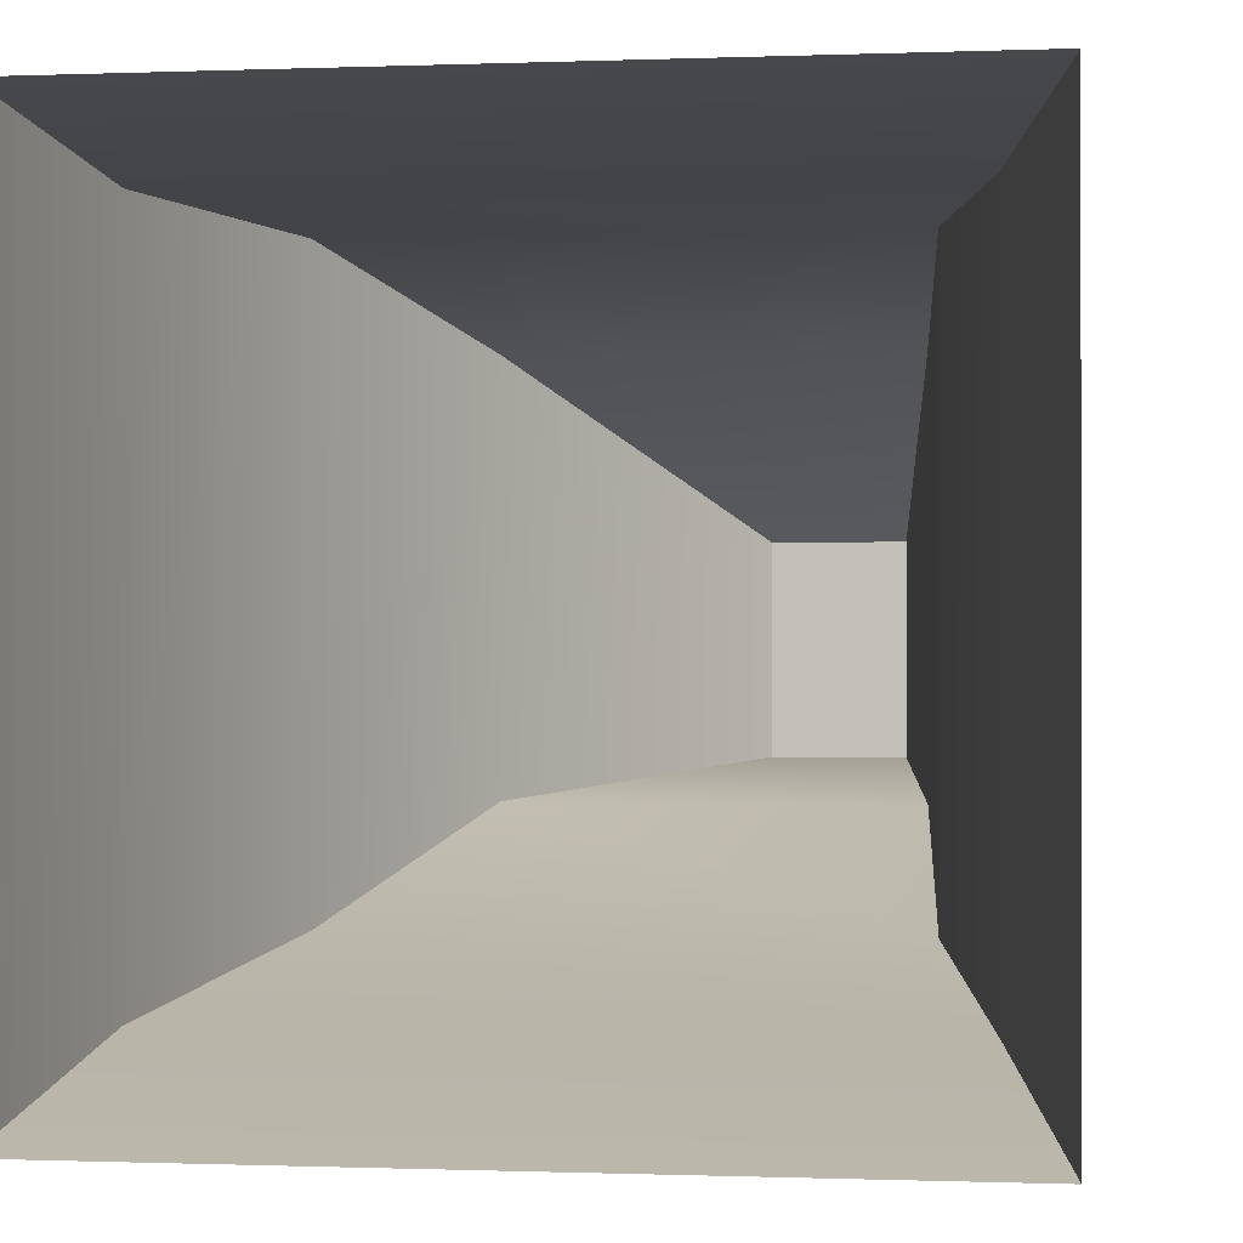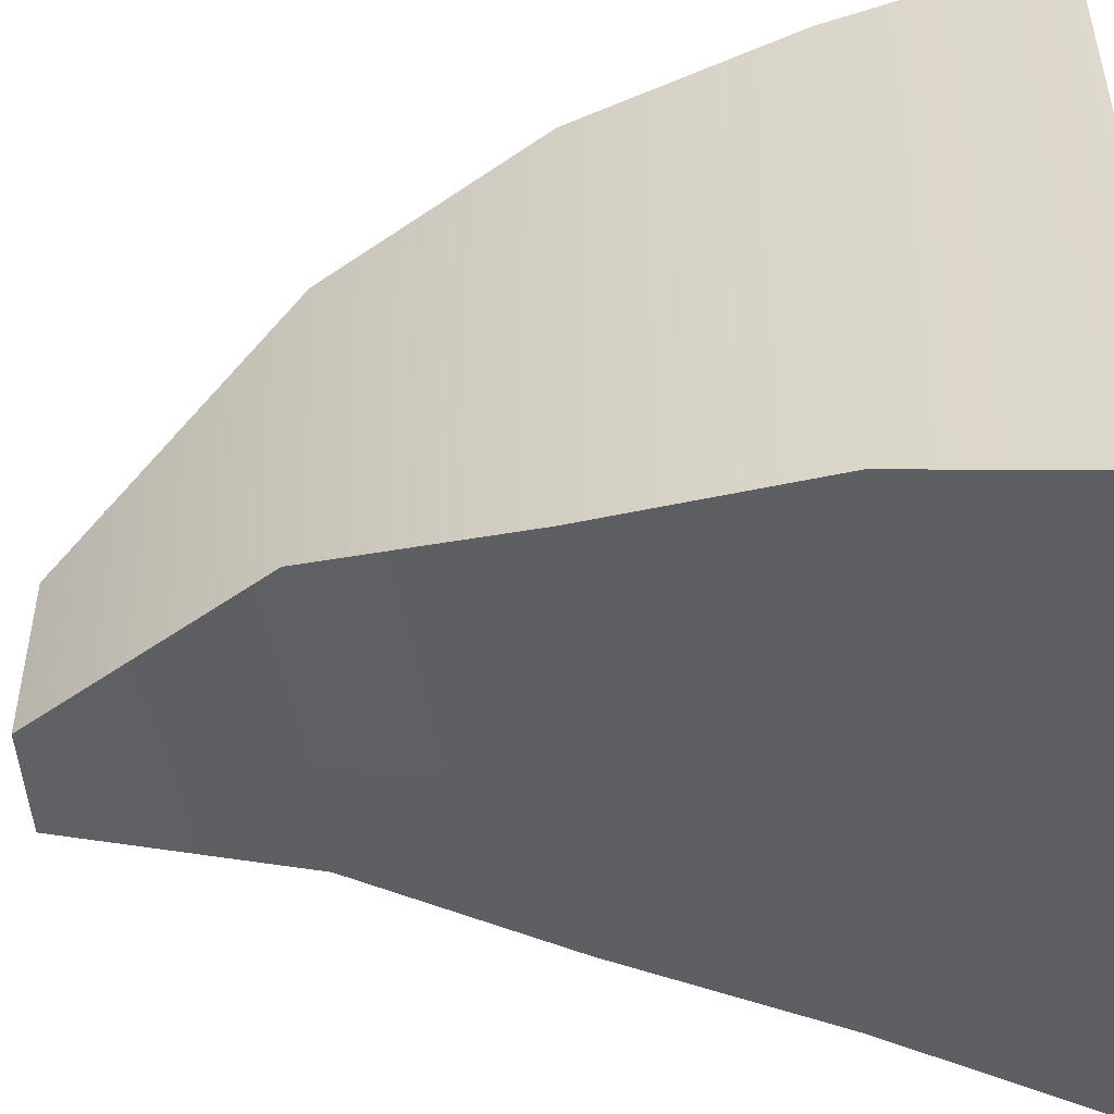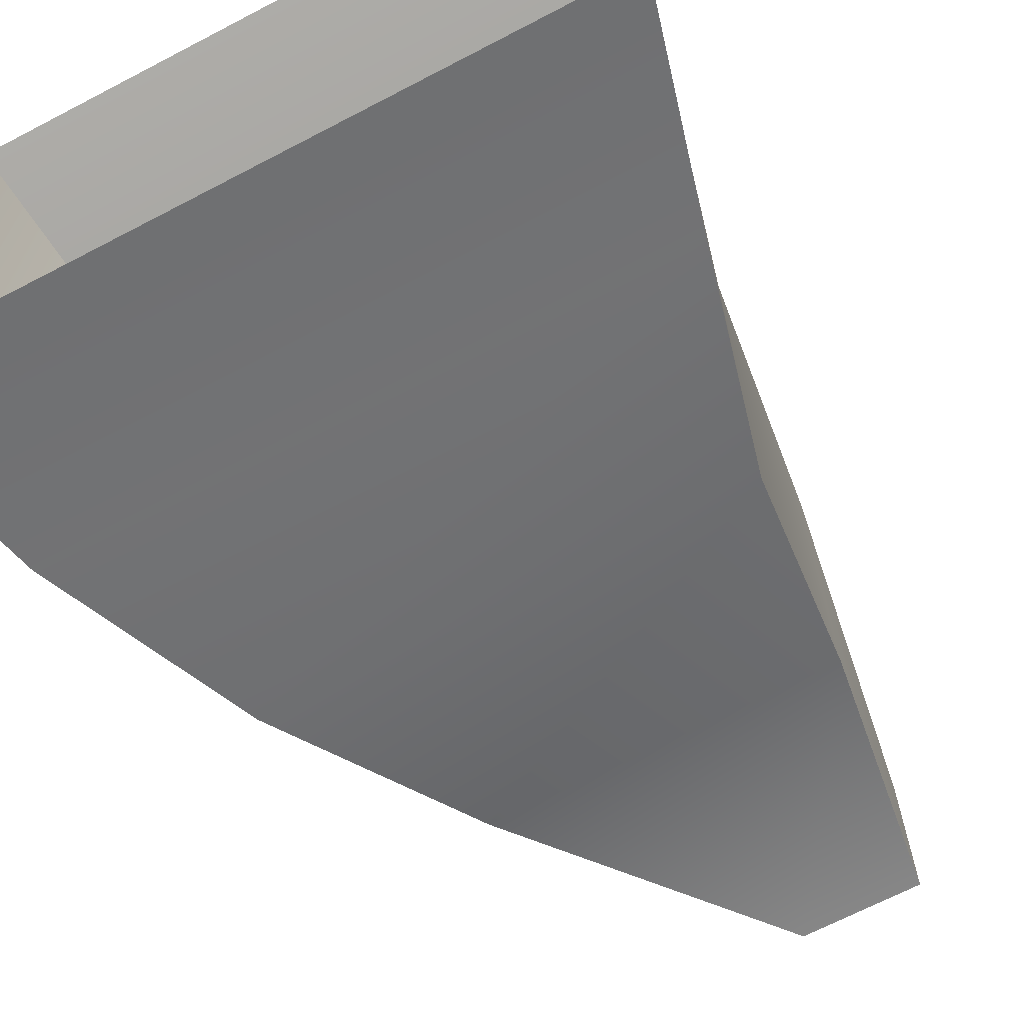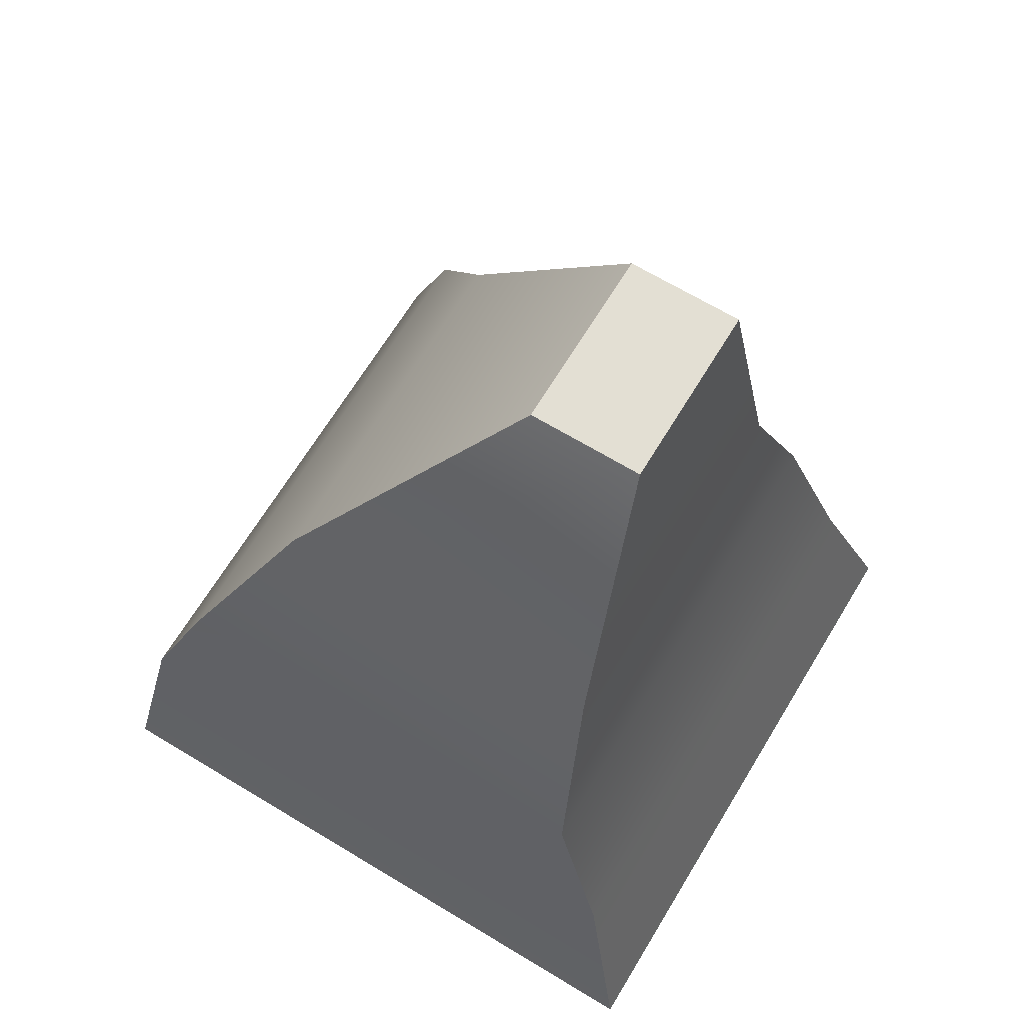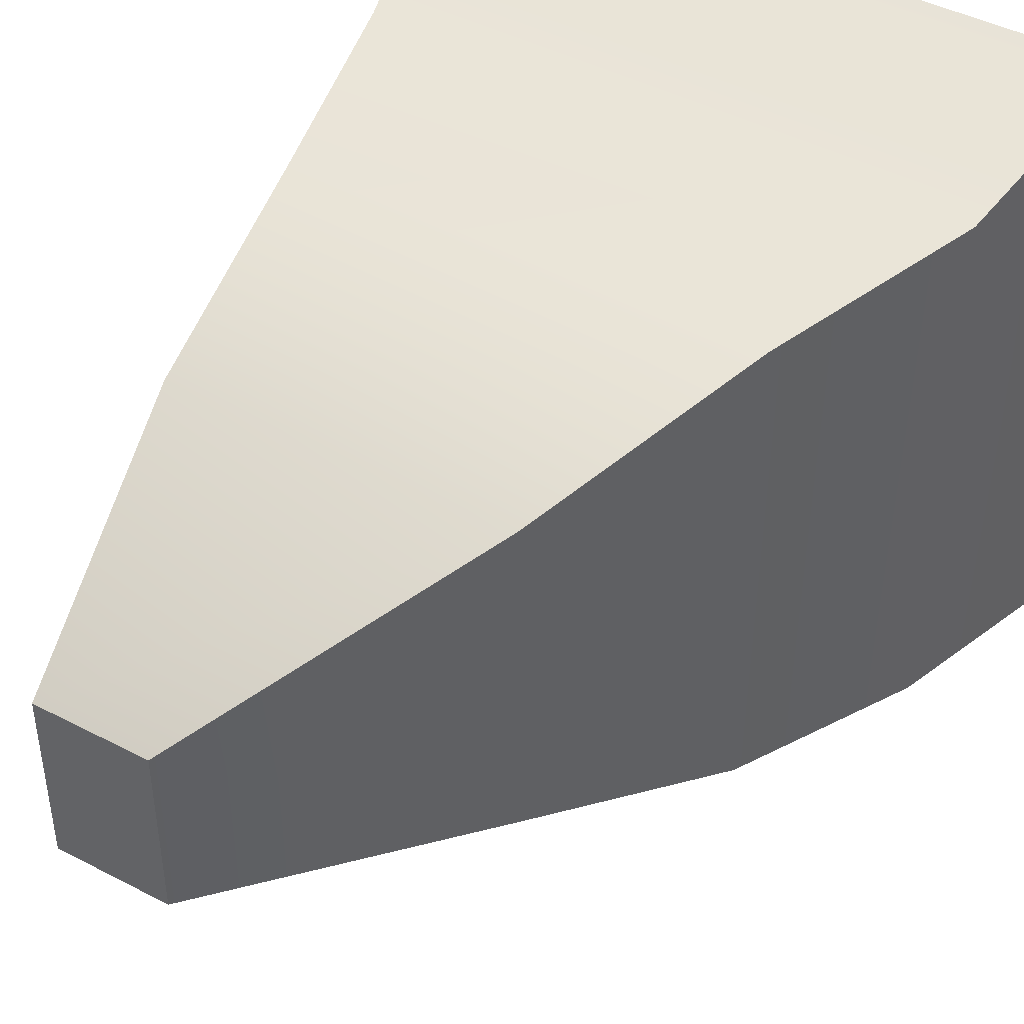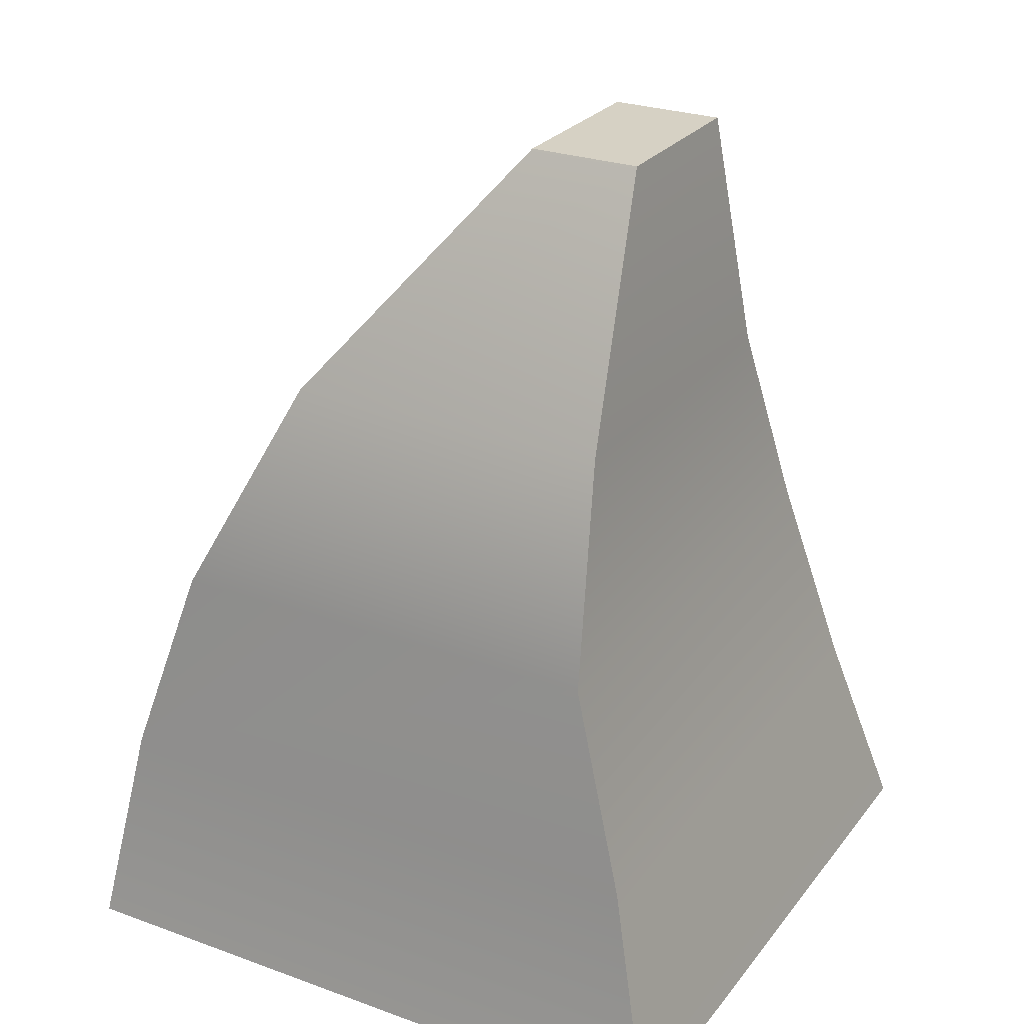
<metadata>
{"format":"obj","ext":"obj","renderer":"f3d","projection":"perspective","resolution":1024,"background":"white","views":[{"elev":-0.4,"azim":8.6,"up":"+Z"},{"elev":-48.7,"azim":-86.3,"up":"+Z"},{"elev":-68.0,"azim":27.6,"up":"+Z"},{"elev":67.0,"azim":31.2,"up":"+Y"},{"elev":44.6,"azim":-148.8,"up":"+Z"},{"elev":26.6,"azim":29.4,"up":"+Y"}]}
</metadata>
<code>
g default
v -27.24 -4.19 26.49
v 26.8 -4.19 26.49
v 4.755 66.42 5.6
v 13.85 66.42 5.6
v 4.755 66.42 -8.943
v 13.85 66.42 -8.943
v -27.24 -4.19 -26.49
v 26.8 -4.19 -26.49
v 22.37 12.88 -21.8
v -24.55 12.88 -21.8
v -24.55 12.88 23.19
v 22.37 12.88 23.19
v 18.17 29.96 -18.03
v -18.36 29.96 -18.03
v -18.36 29.96 22.37
v 18.17 29.96 22.37
v 16.5 47.03 -11.2
v -10.32 47.03 -11.2
v -10.32 47.03 16.9
v 16.5 47.03 16.9
g pCube13
f 19 20 4 3
f 3 4 6 5
f 5 6 17 18
f 20 17 6 4
f 18 19 3 5
f 10 9 8 7
f 7 1 11 10
f 1 2 12 11
f 2 8 9 12
f 14 13 9 10
f 10 11 15 14
f 11 12 16 15
f 12 9 13 16
f 18 17 13 14
f 14 15 19 18
f 15 16 20 19
f 16 13 17 20

</code>
